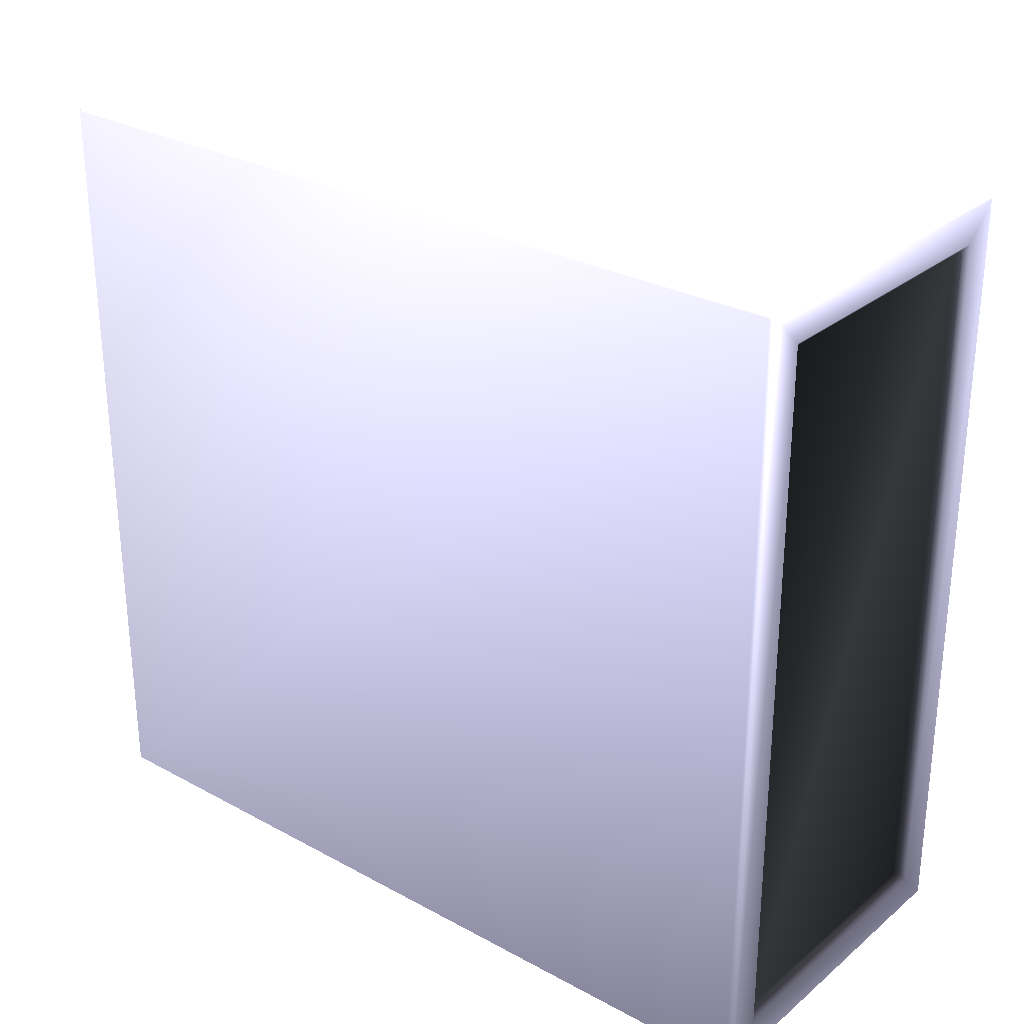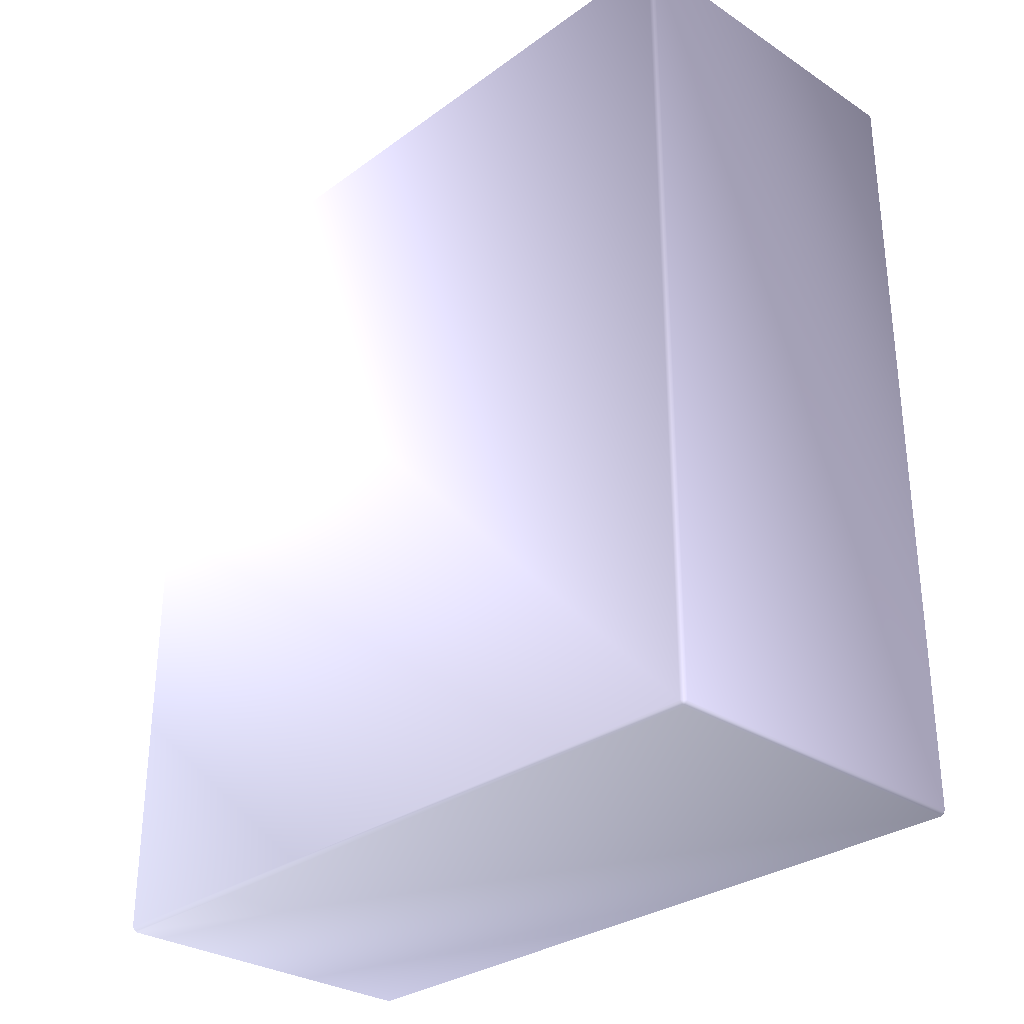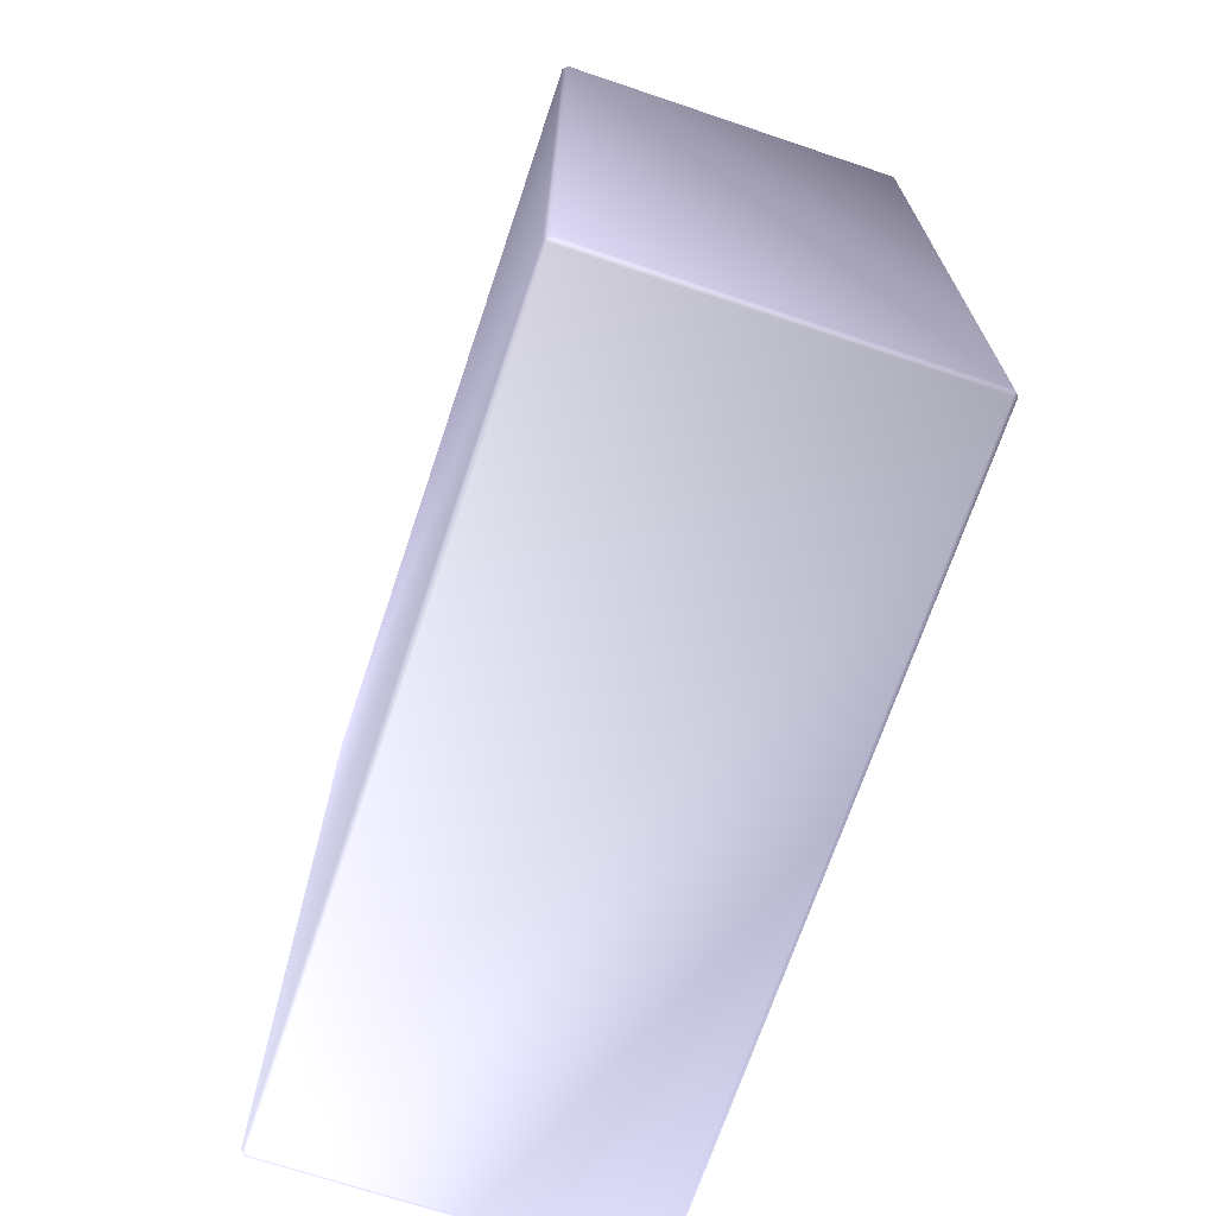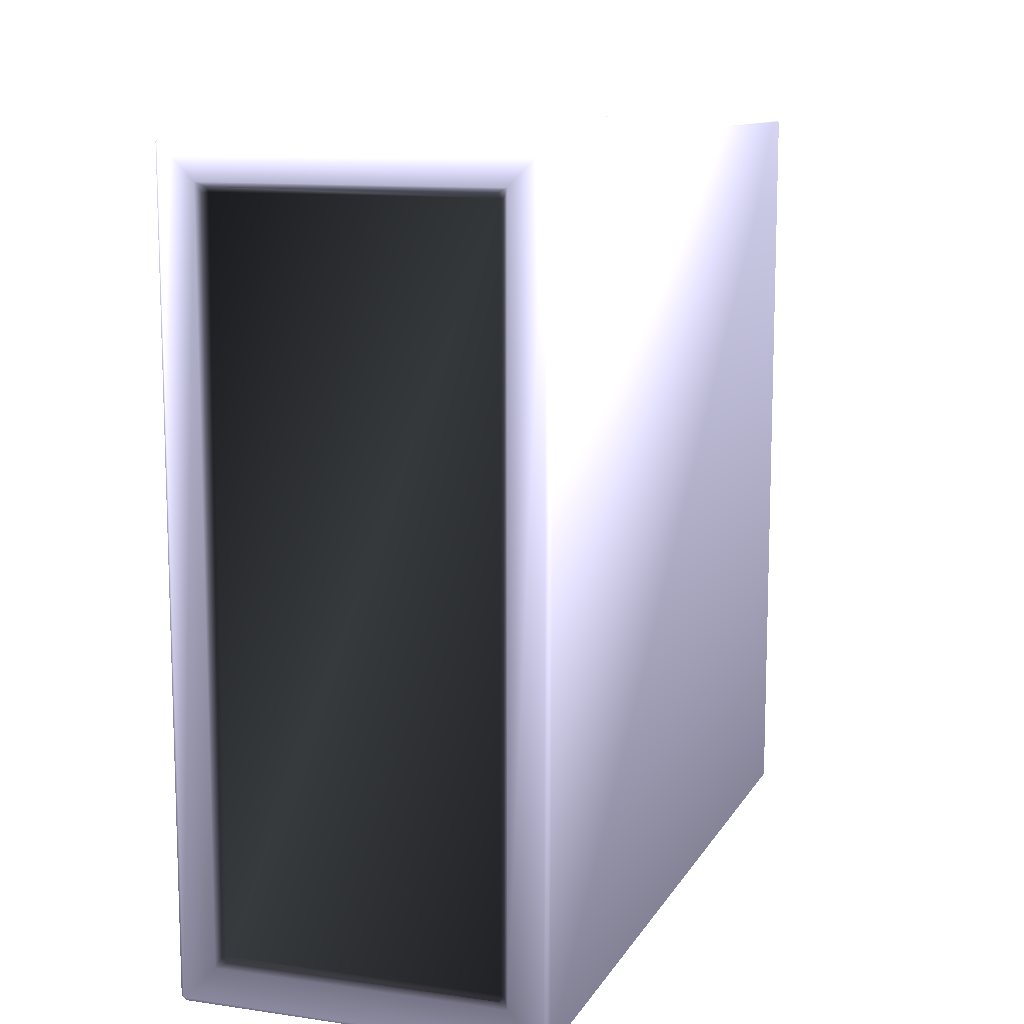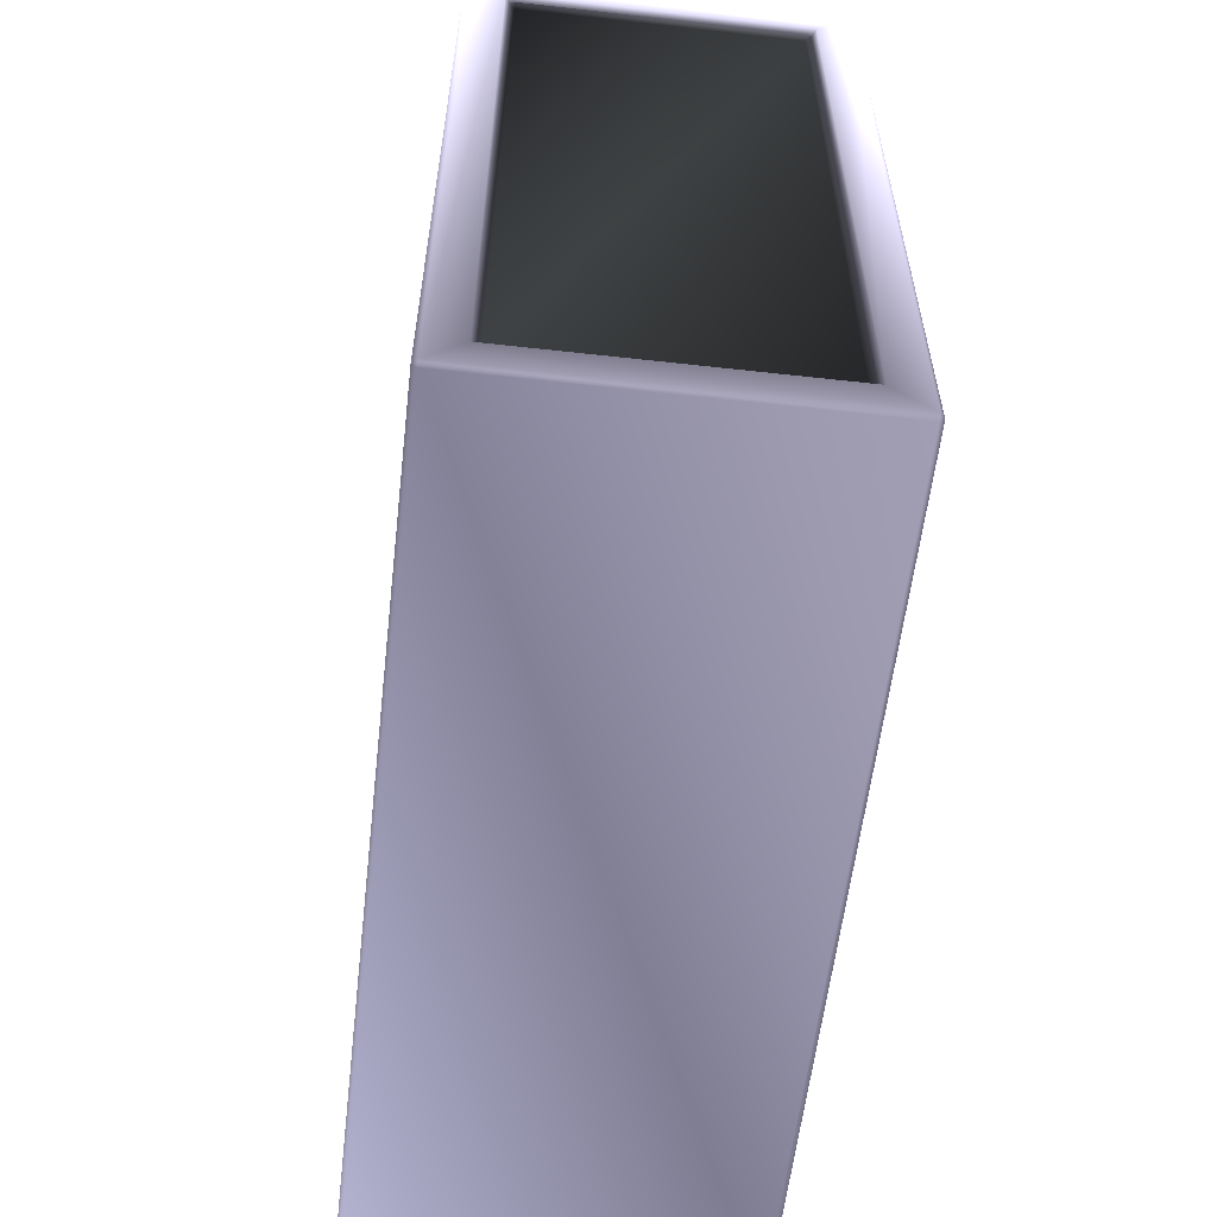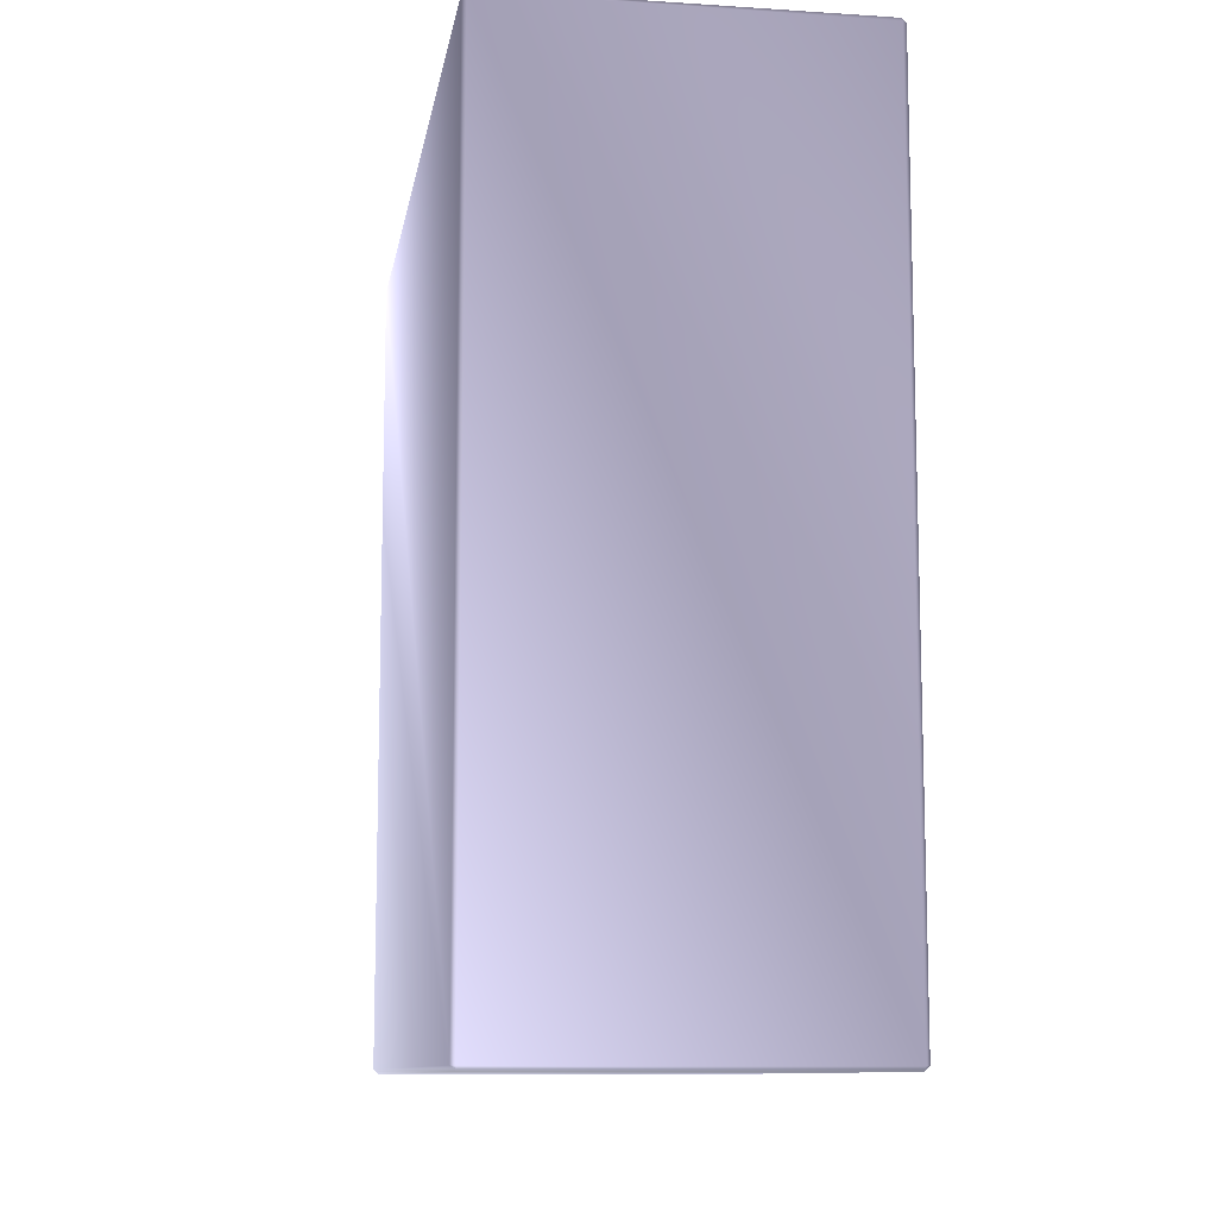
<metadata>
{"format":"obj","ext":"obj","renderer":"f3d","projection":"perspective","resolution":1024,"background":"white","views":[{"elev":28.3,"azim":-50.7,"up":"+Y"},{"elev":-29.9,"azim":-43.5,"up":"+Z"},{"elev":-69.9,"azim":-18.6,"up":"+Z"},{"elev":11.3,"azim":19.3,"up":"+Y"},{"elev":-58.4,"azim":-6.6,"up":"+Y"},{"elev":-10.5,"azim":-9.2,"up":"+Z"}]}
</metadata>
<code>
o SM_PC
v -0.1334 0.04584 0.4009 0.1294 0.1294 0.149
v -0.1379 0.03688 0.4054 0.2667 0.2667 0.3098
v -0.1289 0.04136 0.4009 0.1294 0.1294 0.149
v -0.1334 0.7216 0.4009 0.2157 0.2157 0.2471
v -0.1289 0.7261 0.4009 0.2157 0.2157 0.2471
v -0.1379 0.7306 0.4054 0.4589 0.4589 0.5255
v -0.1703 0 -0.4009 0.4823 0.4784 0.5569
v -0.1748 0.004481 -0.4009 0.4902 0.4863 0.553
v -0.1703 0.004481 -0.4054 0.5059 0.5059 0.5373
v -0.1703 0.7675 -0.4009 0.7216 0.7176 0.8196
v -0.1703 0.763 -0.4054 0.6197 0.6197 0.6706
v -0.1748 0.763 -0.4009 0.6393 0.6393 0.698
v 0.1334 0.04584 0.4009 0.1373 0.1373 0.1608
v 0.1289 0.04136 0.4009 0.1373 0.1333 0.1569
v 0.1379 0.03688 0.4054 0.2823 0.2784 0.3255
v 0.1334 0.7216 0.4009 0.2157 0.2157 0.2471
v 0.1379 0.7306 0.4054 0.4589 0.4589 0.5255
v 0.1289 0.7261 0.4009 0.2157 0.2157 0.2471
v 0.1703 0 -0.4009 0.3608 0.3568 0.4118
v 0.1703 0.004481 -0.4054 0.4118 0.4118 0.4471
v 0.1748 0.004481 -0.4009 0.3608 0.3568 0.4118
v 0.1703 0.7675 -0.4009 0.6863 0.6824 0.7804
v 0.1748 0.763 -0.4009 0.6863 0.6824 0.7764
v 0.1703 0.763 -0.4054 0.651 0.6471 0.7255
v -0.1703 0 0.4009 0.349 0.3451 0.4
v -0.1703 0.004481 0.4054 0.3412 0.3372 0.3921
v -0.1748 0.004481 0.4009 0.349 0.3451 0.4
v -0.1703 0.763 0.4054 0.6589 0.655 0.749
v -0.1703 0.7675 0.4009 0.6863 0.6824 0.7804
v -0.1748 0.763 0.4009 0.6824 0.6785 0.7764
v 0.1703 0.7675 0.4009 0.702 0.698 0.8
v 0.1703 0.763 0.4054 0.6745 0.6706 0.7686
v 0.1748 0.763 0.4009 0.6941 0.6902 0.7921
v 0.1703 0 0.4009 0.349 0.3451 0.4
v 0.1748 0.004481 0.4009 0.349 0.3451 0.4
v 0.1703 0.004481 0.4054 0.3412 0.3372 0.3921
v -0.1334 0.04584 0.4009 0.1294 0.1294 0.149
v -0.1289 0.04136 0.4009 0.1294 0.1294 0.149
v -0.1289 0.04584 0.3964 0.1333 0.1412 0.149
v -0.1334 0.7216 0.4009 0.2157 0.2157 0.2471
v -0.1289 0.7216 0.3964 0.0784 0.0824 0.0902
v -0.1289 0.7261 0.4009 0.2157 0.2157 0.2471
v 0.1334 0.7216 0.4009 0.2157 0.2157 0.2471
v 0.1289 0.7261 0.4009 0.2157 0.2157 0.2471
v 0.1289 0.7216 0.3964 0.1333 0.1412 0.149
v 0.1334 0.04584 0.4009 0.1373 0.1373 0.1608
v 0.1289 0.04584 0.3964 0.0784 0.0824 0.0902
v 0.1289 0.04136 0.4009 0.1373 0.1333 0.1569
f 11 20 9
f 10 31 22
f 45 39 47
f 2 36 15
f 30 8 27
f 16 46 13
f 14 38 3
f 23 35 21
f 5 44 18
f 19 25 7
f 6 26 2
f 17 28 6
f 15 32 17
f 1 2 3
f 4 5 6
f 7 8 9
f 10 11 12
f 13 14 15
f 16 17 18
f 19 20 21
f 22 23 24
f 25 26 27
f 28 29 30
f 31 32 33
f 34 35 36
f 37 38 39
f 40 41 42
f 43 44 45
f 46 47 48
f 25 8 7
f 28 27 26
f 10 30 29
f 9 12 11
f 7 20 19
f 22 11 10
f 21 24 23
f 19 35 34
f 31 23 22
f 36 33 32
f 34 26 25
f 29 32 31
f 4 2 1
f 16 15 17
f 15 3 2
f 6 18 17
f 41 37 39
f 47 43 45
f 48 39 38
f 42 45 44
f 46 14 13
f 1 38 37
f 5 40 42
f 16 44 43
f 1 40 4
f 11 24 20
f 10 29 31
f 45 41 39
f 2 26 36
f 30 12 8
f 16 43 46
f 14 48 38
f 23 33 35
f 5 42 44
f 19 34 25
f 6 28 26
f 17 32 28
f 15 36 32
f 25 27 8
f 28 30 27
f 10 12 30
f 9 8 12
f 7 9 20
f 22 24 11
f 21 20 24
f 19 21 35
f 31 33 23
f 36 35 33
f 34 36 26
f 29 28 32
f 4 6 2
f 16 13 15
f 15 14 3
f 6 5 18
f 41 40 37
f 47 46 43
f 48 47 39
f 42 41 45
f 46 48 14
f 1 3 38
f 5 4 40
f 16 18 44
f 1 37 40

</code>
